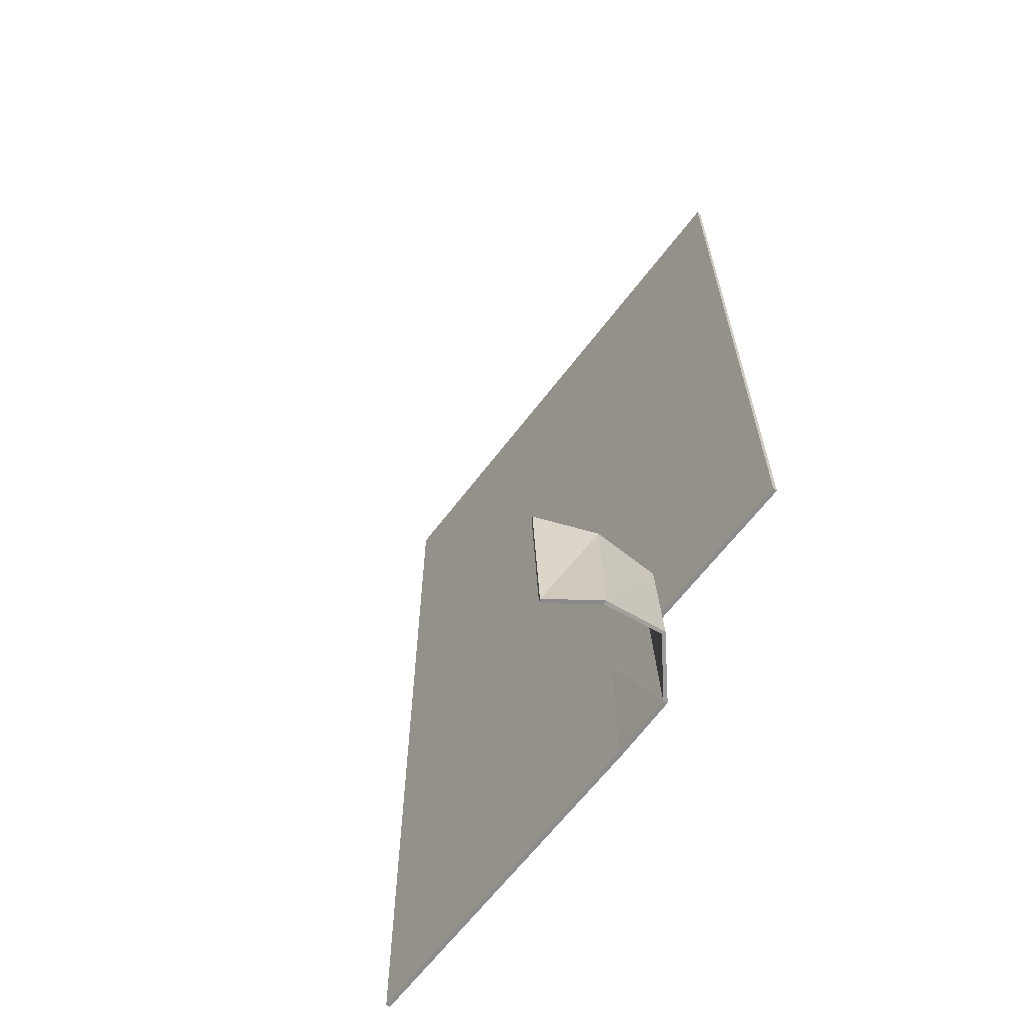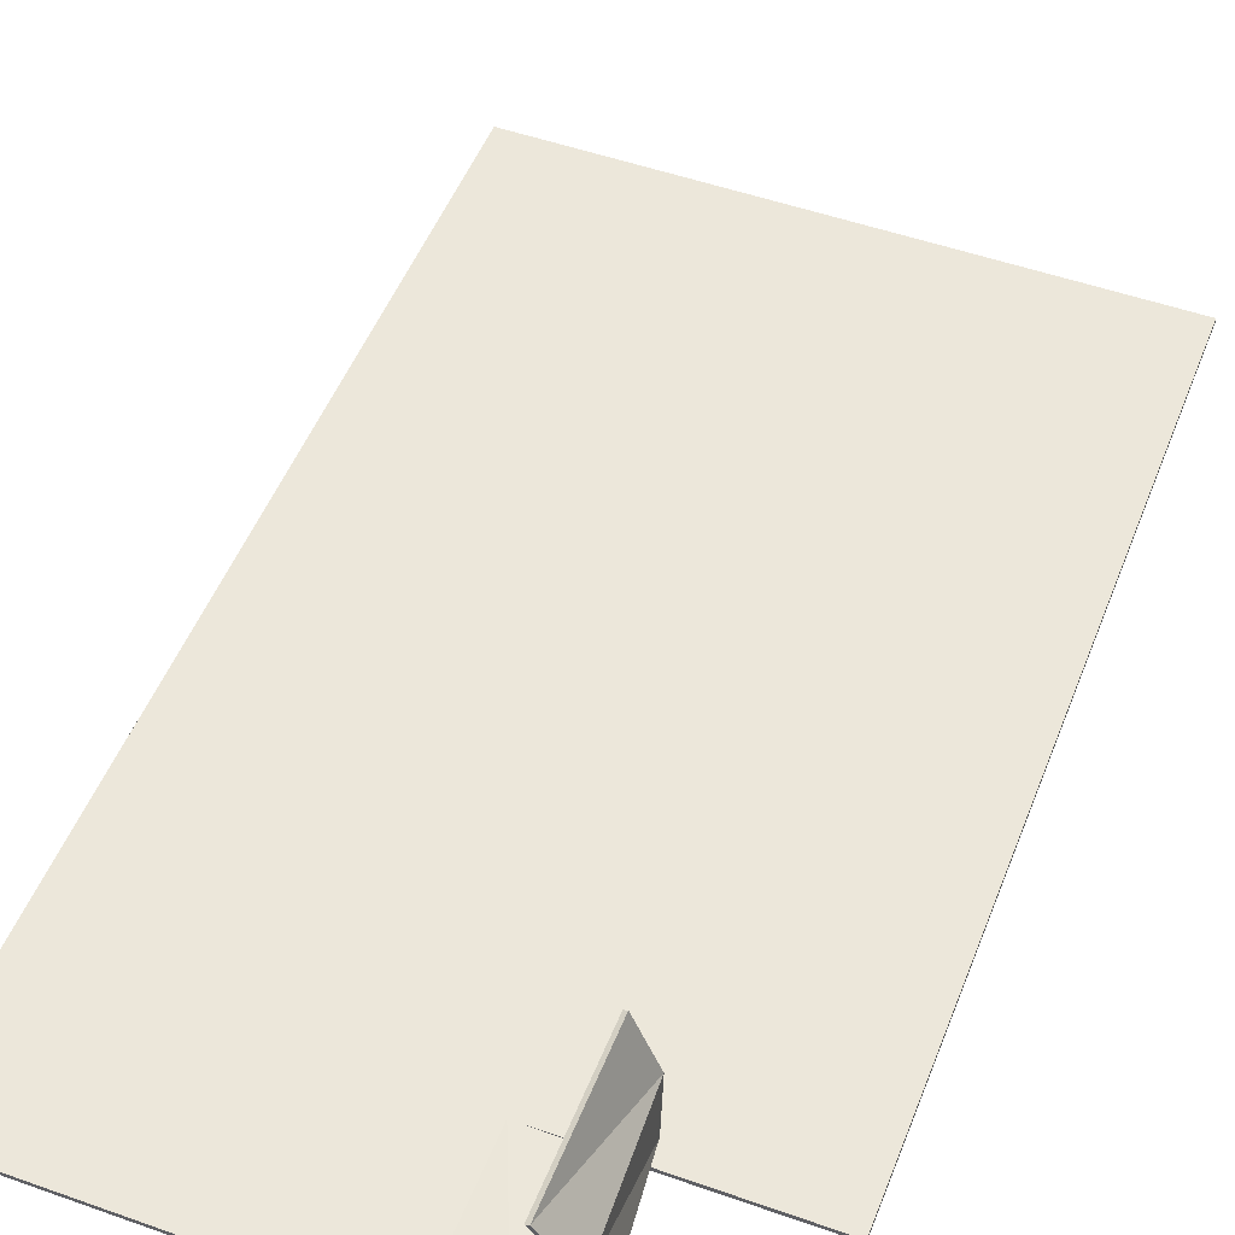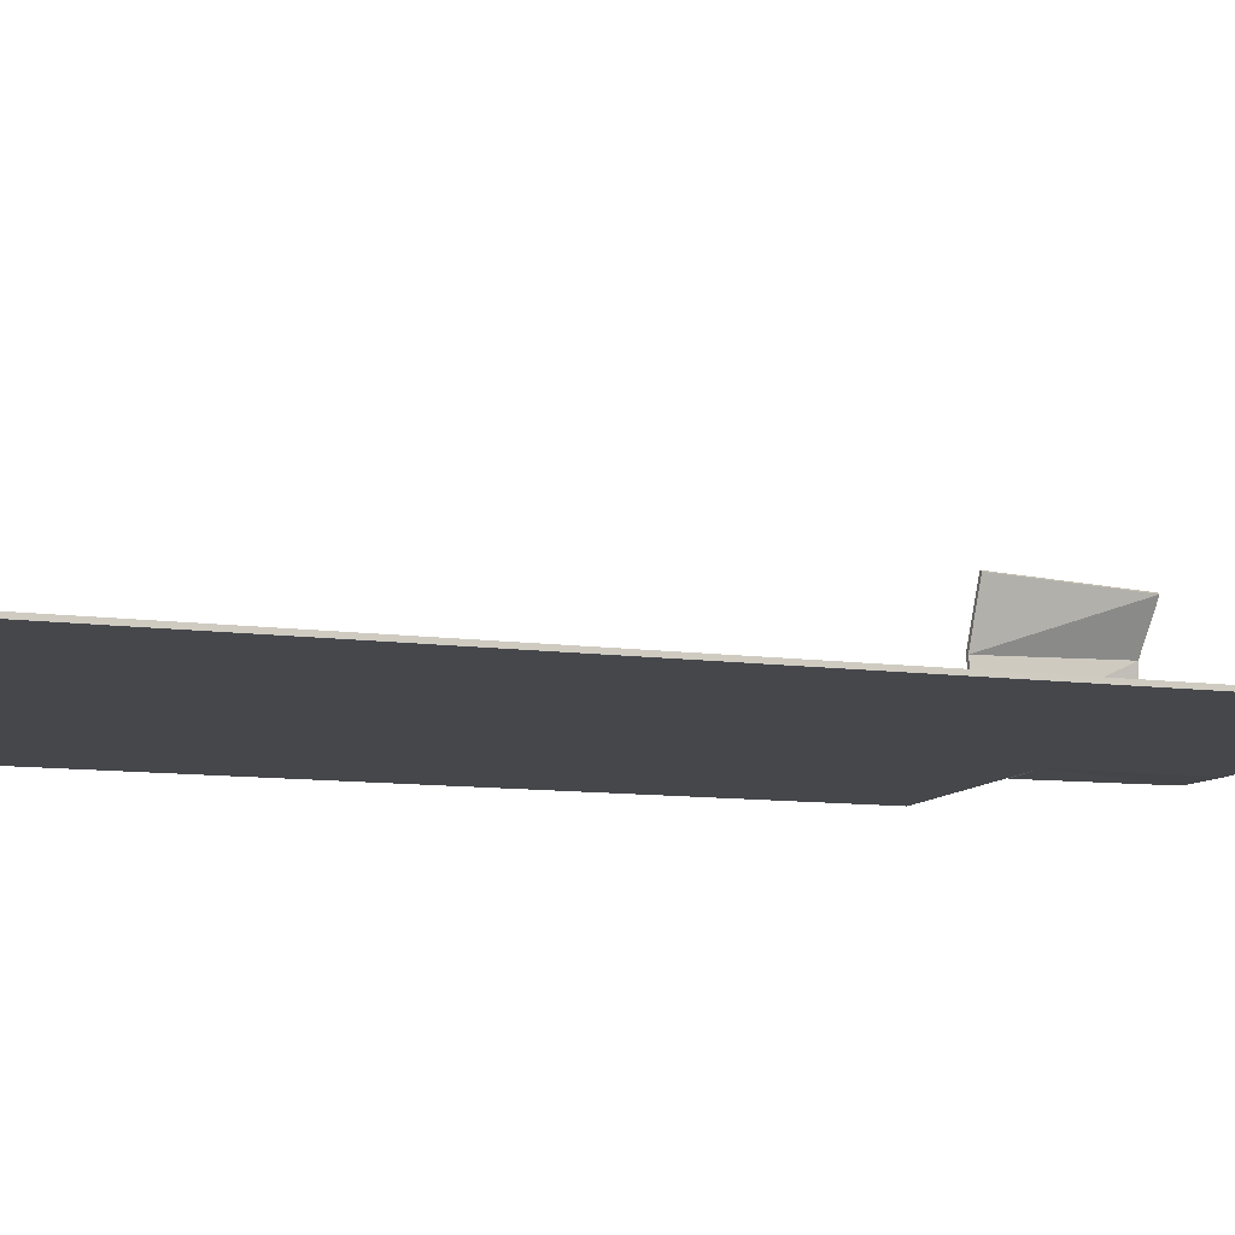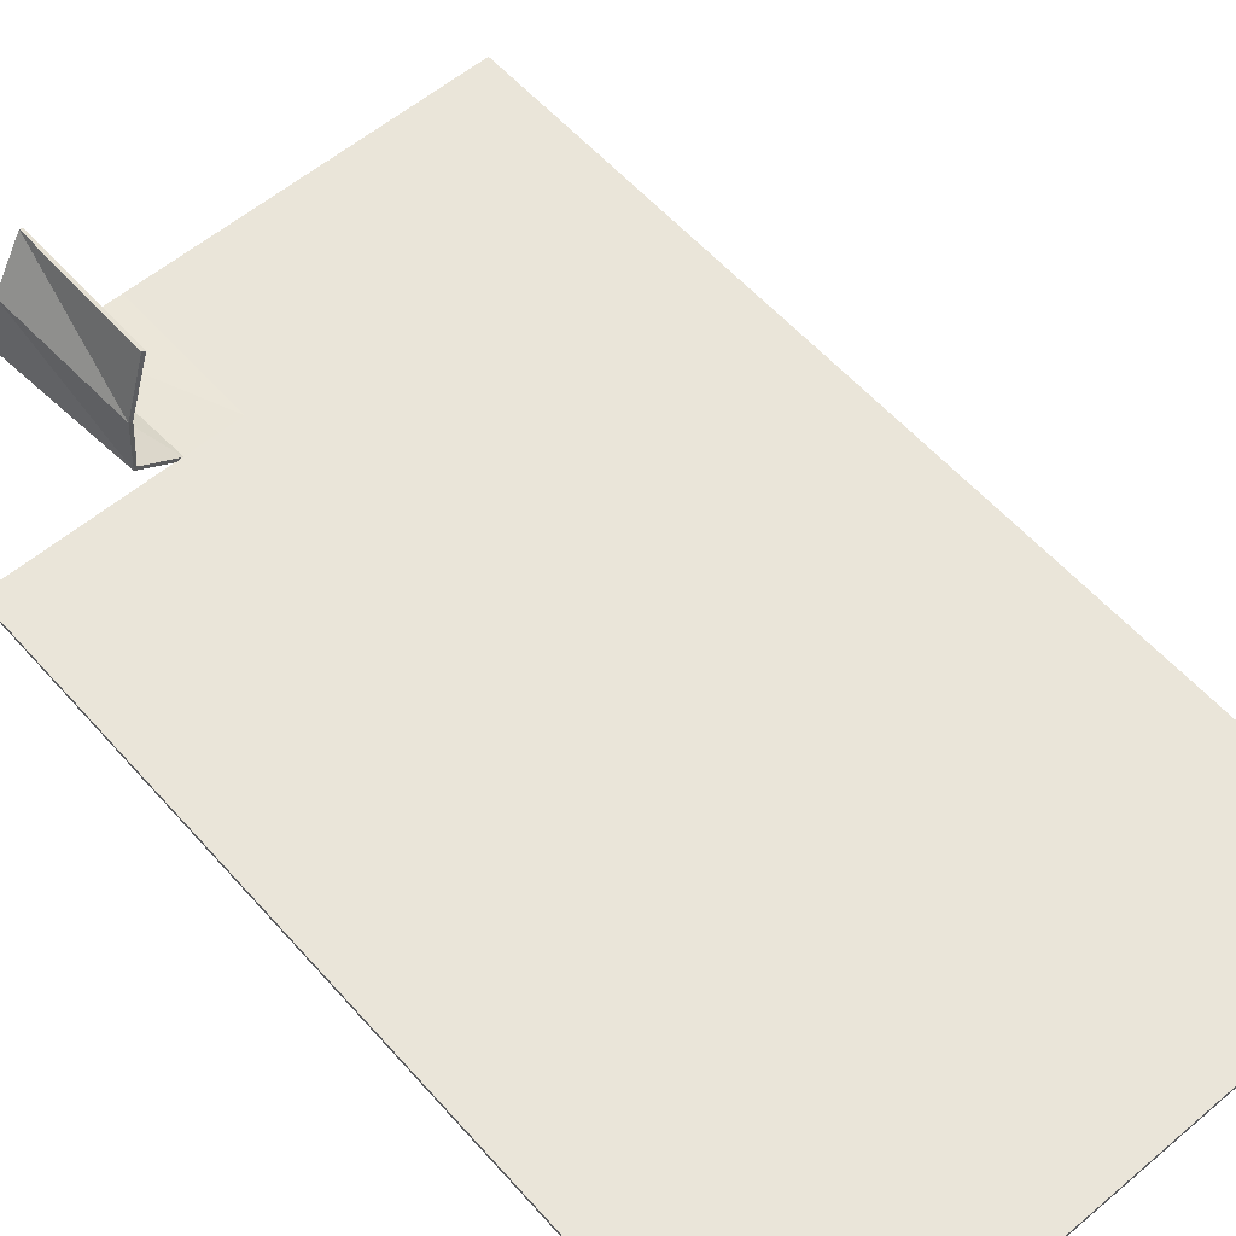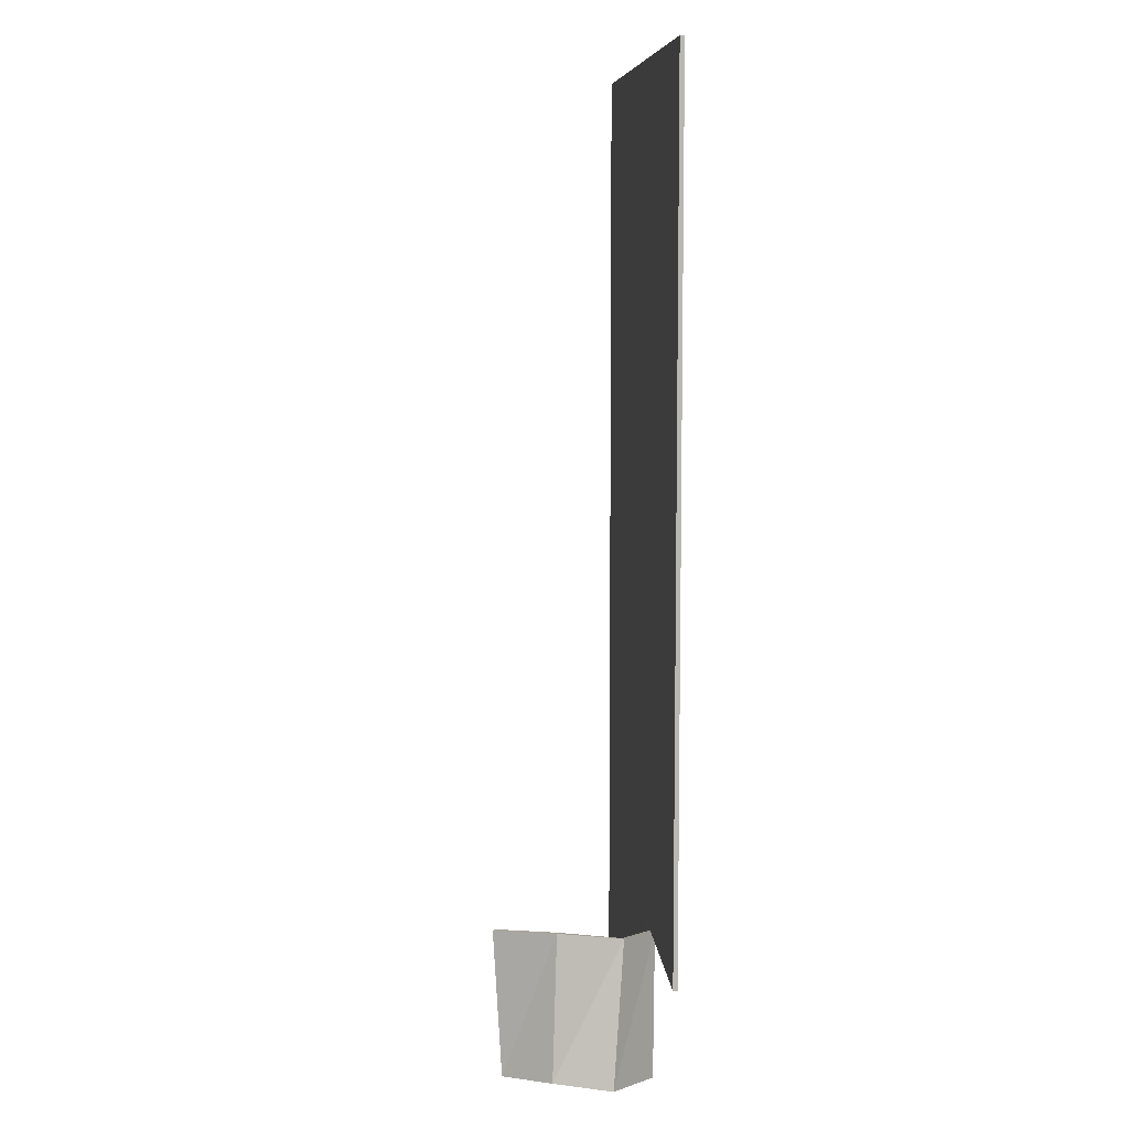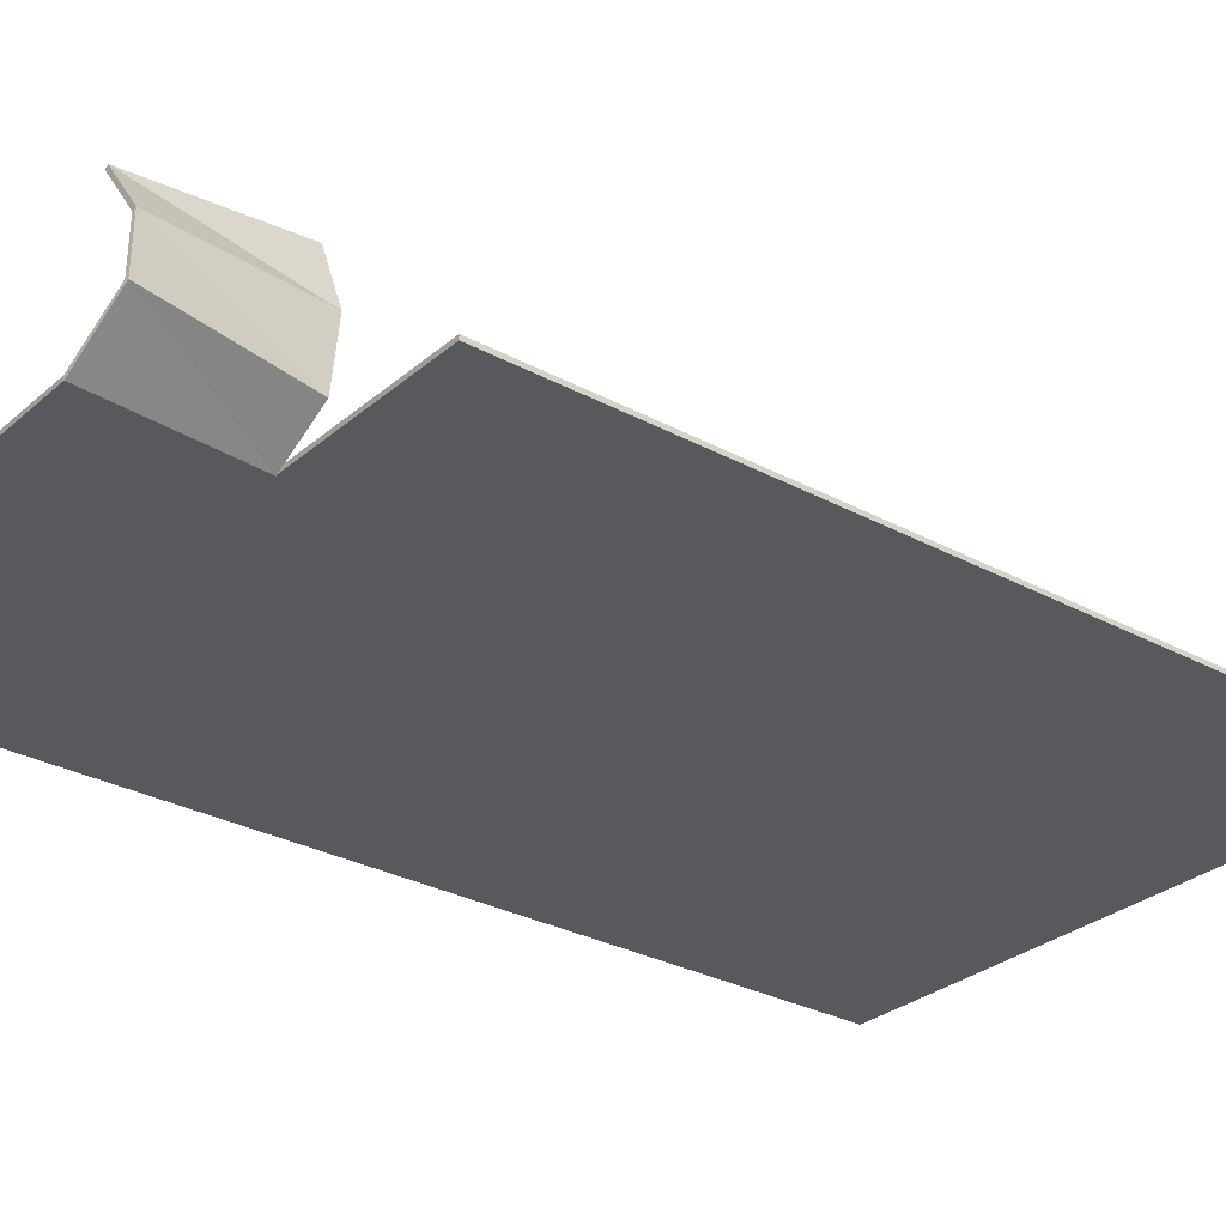
<metadata>
{"format":"obj","ext":"obj","renderer":"f3d","projection":"perspective","resolution":1024,"background":"white","views":[{"elev":-64.3,"azim":-127.2,"up":"+Z"},{"elev":50.8,"azim":-158.9,"up":"+Y"},{"elev":-10.3,"azim":70.6,"up":"+Y"},{"elev":57.8,"azim":-41.1,"up":"+Y"},{"elev":8.2,"azim":-94.4,"up":"+Z"},{"elev":-29.3,"azim":-128.7,"up":"+Y"}]}
</metadata>
<code>
o Plane
v -0.7 0 1.167
v 0.7 0 1.167
v -0.3076 0.3415 -1.143
v 0.7 0 -1.167
v -0.3138 0.3615 -0.7935
v 0.7 0 -0.8169
v -0.56 0 1.167
v -0.42 0 1.167
v -0.28 -0 1.167
v -0.14 0 1.167
v -0 0 1.167
v 0.14 0 1.167
v 0.28 0 1.167
v 0.42 0 1.167
v 0.56 0 1.167
v 0.56 0 -1.167
v 0.42 0 -1.167
v 0.28 0 -1.167
v 0.14 0 -1.167
v -0 0 -1.167
v -0.14 0 -1.167
v -0.2889 0.002446 -1.166
v -0.4063 0.1006 -1.151
v -0.3821 0.2318 -1.136
v 0.56 0 -0.8169
v 0.42 0 -0.8169
v 0.28 0 -0.8169
v 0.14 0 -0.8169
v -0 0 -0.8169
v -0.14 0 -0.8169
v -0.28 -0 -0.8169
v -0.42 0 -0.8169
v -0.56 0 -0.8169
v -0.7 0 -0.8169
v -0.3654 0.2206 -0.7886
v -0.3678 0.0742 -0.8045
v -0.2702 -0.002682 -0.8175
v -0.14 0 -0.8169
v -0 0 -0.8169
v 0.14 0 -0.8169
v 0.28 0 -0.8169
v 0.42 0 -0.8169
v 0.7 0 -0.8169
v 0.56 0 -0.8169
v -0.3748 0.2233 -0.7882
v -0.3227 0.366 -0.7939
v -0.3165 0.346 -1.143
v 0.7 -0.01 -0.8169
v 0.56 -0.01 -0.8169
v 0.56 -0.01 -1.167
v 0.42 -0.01 -0.8169
v 0.42 -0.01 -1.167
v 0.28 -0.01 -0.8169
v 0.28 -0.01 -1.167
v 0.14 -0.01 -0.8169
v 0.14 -0.01 -1.167
v -0 -0.01 -0.8169
v -0 -0.01 -1.167
v -0.14 -0.01 -0.8169
v -0.14 -0.01 -1.167
v -0.2733 -0.01157 -0.8172
v -0.2921 -0.006439 -1.166
v -0.3759 0.07074 -0.8037
v -0.4144 0.09715 -1.15
v -0.3915 0.2345 -1.136
v -0.56 -0.01 1.167
v -0.42 -0.01 -0.8169
v -0.42 -0.01 1.167
v 0.7 -0.01 -1.167
v 0.42 -0.01 1.167
v 0.42 -0.01 -0.8169
v 0.56 -0.01 1.167
v 0.56 -0.01 -0.8169
v 0.7 -0.01 1.167
v 0.7 -0.01 -0.8169
v 0.28 -0.01 -0.8169
v 0.28 -0.01 1.167
v 0.14 -0.01 -0.8169
v 0.14 -0.01 1.167
v -0 -0.01 -0.8169
v -0 -0.01 1.167
v -0.14 -0.01 -0.8169
v -0.14 -0.01 1.167
v -0.28 -0.01 -0.8169
v -0.28 -0.01 1.167
v -0.56 -0.01 -0.8169
v -0.7 -0.01 1.167
v -0.7 -0.01 -0.8169
f 35 3 5
f 43 16 44
f 44 17 42
f 42 18 41
f 41 19 40
f 40 20 39
f 39 21 38
f 38 22 37
f 37 23 36
f 36 24 35
f 7 8 32
f 35 24 3
f 43 4 16
f 44 16 17
f 42 17 18
f 41 18 19
f 40 19 20
f 39 20 21
f 38 21 22
f 37 22 23
f 36 23 24
f 14 15 26
f 15 2 25
f 26 15 25
f 2 6 25
f 26 27 14
f 27 28 13
f 14 27 13
f 12 13 28
f 28 29 12
f 29 30 11
f 12 29 11
f 10 11 30
f 30 31 10
f 31 32 9
f 10 31 9
f 8 9 32
f 32 33 7
f 33 34 1
f 1 7 33
f 45 46 47
f 48 49 50
f 49 51 52
f 51 53 54
f 53 55 56
f 55 57 58
f 57 59 60
f 59 61 62
f 61 63 64
f 63 45 65
f 66 67 68
f 45 47 65
f 48 50 69
f 49 52 50
f 51 54 52
f 53 56 54
f 55 58 56
f 57 60 58
f 59 62 60
f 61 64 62
f 63 65 64
f 70 71 72
f 72 73 74
f 71 73 72
f 74 73 75
f 71 70 76
f 76 77 78
f 70 77 76
f 79 78 77
f 78 79 80
f 80 81 82
f 79 81 80
f 83 82 81
f 82 83 84
f 84 85 67
f 83 85 84
f 68 67 85
f 67 66 86
f 86 87 88
f 87 86 66
f 31 30 82 84
f 16 4 69 50
f 3 24 65 47
f 39 38 59 57
f 30 29 80 82
f 17 16 50 52
f 5 3 47 46
f 38 37 61 59
f 29 28 78 80
f 18 17 52 54
f 6 2 74 75
f 37 36 63 61
f 28 27 76 78
f 19 18 54 56
f 35 5 46 45
f 36 35 45 63
f 27 26 71 76
f 20 19 56 58
f 7 1 87 66
f 26 25 73 71
f 21 20 58 60
f 8 7 66 68
f 25 6 75 73
f 22 21 60 62
f 9 8 68 85
f 23 22 62 64
f 10 9 85 83
f 24 23 64 65
f 11 10 83 81
f 43 44 49 48
f 12 11 81 79
f 44 42 51 49
f 34 33 86 88
f 13 12 79 77
f 1 34 88 87
f 42 41 53 51
f 33 32 67 86
f 14 13 77 70
f 4 43 48 69
f 41 40 55 53
f 32 31 84 67
f 15 14 70 72
f 2 15 72 74
f 40 39 57 55

</code>
